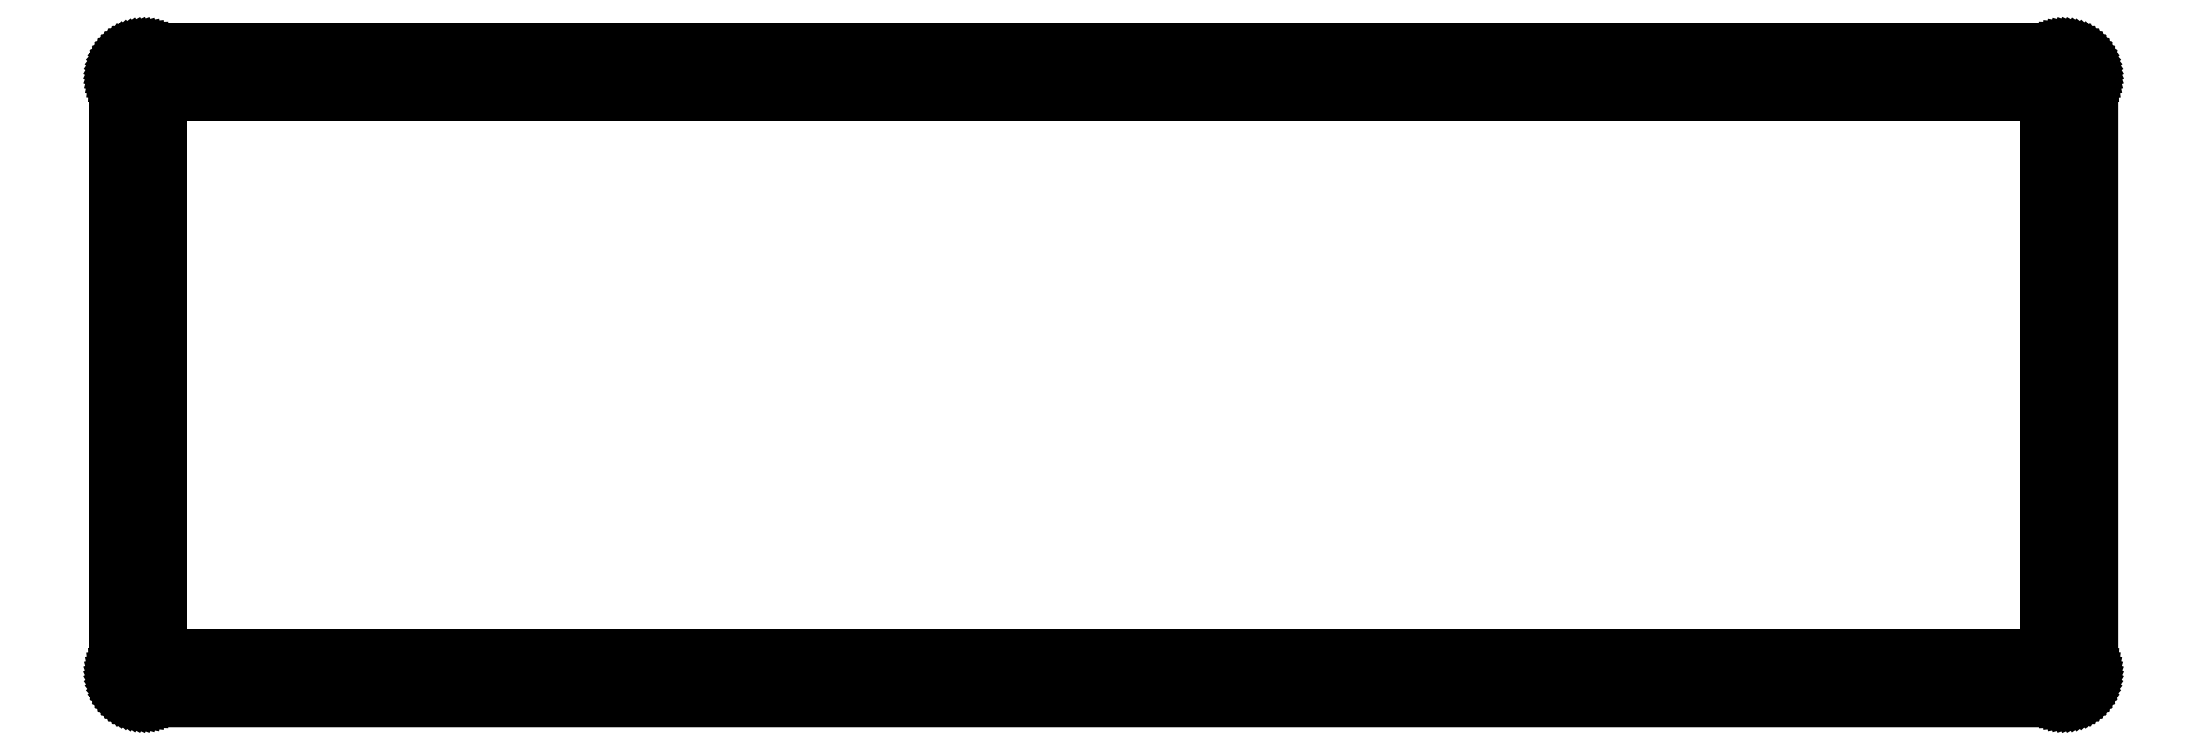
<metadata>
{"format":"dxf","ext":"dxf","renderer":"ezdxf+matplotlib","layout":"modelspace","background":"white","min_lineweight":24,"dpi":150}
</metadata>
<code>
0
SECTION
2
ENTITIES
0
LINE
8
0
10
322.4
20
108.6
30
0
11
322.8
21
108.5
31
0
0
LINE
8
0
10
322.8
20
108.5
30
0
11
323.2
21
108.5
31
0
0
LINE
8
0
10
323.2
20
108.5
30
0
11
323.6
21
108.4
31
0
0
LINE
8
0
10
323.6
20
108.4
30
0
11
324
21
108.3
31
0
0
LINE
8
0
10
324
20
108.3
30
0
11
324.3
21
108.2
31
0
0
LINE
8
0
10
324.3
20
108.2
30
0
11
324.7
21
108
31
0
0
LINE
8
0
10
324.7
20
108
30
0
11
325
21
107.8
31
0
0
LINE
8
0
10
325
20
107.8
30
0
11
325.4
21
107.6
31
0
0
LINE
8
0
10
325.4
20
107.6
30
0
11
325.7
21
107.4
31
0
0
LINE
8
0
10
325.7
20
107.4
30
0
11
326
21
107.1
31
0
0
LINE
8
0
10
326
20
107.1
30
0
11
326.2
21
106.8
31
0
0
LINE
8
0
10
326.2
20
106.8
30
0
11
326.5
21
106.5
31
0
0
LINE
8
0
10
326.5
20
106.5
30
0
11
326.7
21
106.2
31
0
0
LINE
8
0
10
326.7
20
106.2
30
0
11
326.9
21
105.8
31
0
0
LINE
8
0
10
326.9
20
105.8
30
0
11
327
21
105.5
31
0
0
LINE
8
0
10
327
20
105.5
30
0
11
327.2
21
105.1
31
0
0
LINE
8
0
10
327.2
20
105.1
30
0
11
327.3
21
104.7
31
0
0
LINE
8
0
10
327.3
20
104.7
30
0
11
327.4
21
104.3
31
0
0
LINE
8
0
10
327.4
20
104.3
30
0
11
327.4
21
104
31
0
0
LINE
8
0
10
327.4
20
104
30
0
11
327.4
21
103.6
31
0
0
LINE
8
0
10
327.4
20
103.6
30
0
11
327.4
21
5.31
31
0
0
LINE
8
0
10
327.4
20
5.31
30
0
11
327.4
21
4.917
31
0
0
LINE
8
0
10
327.4
20
4.917
30
0
11
327.4
21
4.527
31
0
0
LINE
8
0
10
327.4
20
4.527
30
0
11
327.3
21
4.142
31
0
0
LINE
8
0
10
327.3
20
4.142
30
0
11
327.2
21
3.763
31
0
0
LINE
8
0
10
327.2
20
3.763
30
0
11
327
21
3.395
31
0
0
LINE
8
0
10
327
20
3.395
30
0
11
326.9
21
3.04
31
0
0
LINE
8
0
10
326.9
20
3.04
30
0
11
326.7
21
2.697
31
0
0
LINE
8
0
10
326.7
20
2.697
30
0
11
326.5
21
2.372
31
0
0
LINE
8
0
10
326.5
20
2.372
30
0
11
326.2
21
2.062
31
0
0
LINE
8
0
10
326.2
20
2.062
30
0
11
326
21
1.774
31
0
0
LINE
8
0
10
326
20
1.774
30
0
11
325.7
21
1.508
31
0
0
LINE
8
0
10
325.7
20
1.508
30
0
11
325.4
21
1.264
31
0
0
LINE
8
0
10
325.4
20
1.264
30
0
11
325
21
1.046
31
0
0
LINE
8
0
10
325
20
1.046
30
0
11
324.7
21
0.8544
31
0
0
LINE
8
0
10
324.7
20
0.8544
30
0
11
324.3
21
0.6904
31
0
0
LINE
8
0
10
324.3
20
0.6904
30
0
11
324
21
0.554
31
0
0
LINE
8
0
10
324
20
0.554
30
0
11
323.6
21
0.4479
31
0
0
LINE
8
0
10
323.6
20
0.4479
30
0
11
323.2
21
0.3707
31
0
0
LINE
8
0
10
323.2
20
0.3707
30
0
11
322.8
21
0.3252
31
0
0
LINE
8
0
10
322.8
20
0.3252
30
0
11
322.4
21
0.3087
31
0
0
LINE
8
0
10
322.4
20
0.3087
30
0
11
5.096
21
0.3101
31
0
0
LINE
8
0
10
5.096
20
0.3101
30
0
11
4.702
21
0.3252
31
0
0
LINE
8
0
10
4.702
20
0.3252
30
0
11
4.312
21
0.3707
31
0
0
LINE
8
0
10
4.312
20
0.3707
30
0
11
3.927
21
0.4479
31
0
0
LINE
8
0
10
3.927
20
0.4479
30
0
11
3.55
21
0.554
31
0
0
LINE
8
0
10
3.55
20
0.554
30
0
11
3.182
21
0.6904
31
0
0
LINE
8
0
10
3.182
20
0.6904
30
0
11
2.825
21
0.8544
31
0
0
LINE
8
0
10
2.825
20
0.8544
30
0
11
2.482
21
1.046
31
0
0
LINE
8
0
10
2.482
20
1.046
30
0
11
2.157
21
1.264
31
0
0
LINE
8
0
10
2.157
20
1.264
30
0
11
1.848
21
1.508
31
0
0
LINE
8
0
10
1.848
20
1.508
30
0
11
1.56
21
1.774
31
0
0
LINE
8
0
10
1.56
20
1.774
30
0
11
1.293
21
2.062
31
0
0
LINE
8
0
10
1.293
20
2.062
30
0
11
1.05
21
2.372
31
0
0
LINE
8
0
10
1.05
20
2.372
30
0
11
0.831
21
2.697
31
0
0
LINE
8
0
10
0.831
20
2.697
30
0
11
0.6394
21
3.04
31
0
0
LINE
8
0
10
0.6394
20
3.04
30
0
11
0.4754
21
3.395
31
0
0
LINE
8
0
10
0.4754
20
3.395
30
0
11
0.339
21
3.763
31
0
0
LINE
8
0
10
0.339
20
3.763
30
0
11
0.2329
21
4.142
31
0
0
LINE
8
0
10
0.2329
20
4.142
30
0
11
0.1571
21
4.527
31
0
0
LINE
8
0
10
0.1571
20
4.527
30
0
11
0.1102
21
4.917
31
0
0
LINE
8
0
10
0.1102
20
4.917
30
0
11
0.09508
21
5.31
31
0
0
LINE
8
0
10
0.09508
20
5.31
30
0
11
0.09508
21
103.6
31
0
0
LINE
8
0
10
0.09508
20
103.6
30
0
11
0.1102
21
104
31
0
0
LINE
8
0
10
0.1102
20
104
30
0
11
0.1571
21
104.3
31
0
0
LINE
8
0
10
0.1571
20
104.3
30
0
11
0.2329
21
104.7
31
0
0
LINE
8
0
10
0.2329
20
104.7
30
0
11
0.339
21
105.1
31
0
0
LINE
8
0
10
0.339
20
105.1
30
0
11
0.4754
21
105.5
31
0
0
LINE
8
0
10
0.4754
20
105.5
30
0
11
0.6394
21
105.8
31
0
0
LINE
8
0
10
0.6394
20
105.8
30
0
11
0.831
21
106.2
31
0
0
LINE
8
0
10
0.831
20
106.2
30
0
11
1.05
21
106.5
31
0
0
LINE
8
0
10
1.05
20
106.5
30
0
11
1.293
21
106.8
31
0
0
LINE
8
0
10
1.293
20
106.8
30
0
11
1.56
21
107.1
31
0
0
LINE
8
0
10
1.56
20
107.1
30
0
11
1.848
21
107.4
31
0
0
LINE
8
0
10
1.848
20
107.4
30
0
11
2.157
21
107.6
31
0
0
LINE
8
0
10
2.157
20
107.6
30
0
11
2.482
21
107.8
31
0
0
LINE
8
0
10
2.482
20
107.8
30
0
11
2.825
21
108
31
0
0
LINE
8
0
10
2.825
20
108
30
0
11
3.182
21
108.2
31
0
0
LINE
8
0
10
3.182
20
108.2
30
0
11
3.55
21
108.3
31
0
0
LINE
8
0
10
3.55
20
108.3
30
0
11
3.927
21
108.4
31
0
0
LINE
8
0
10
3.927
20
108.4
30
0
11
4.312
21
108.5
31
0
0
LINE
8
0
10
4.312
20
108.5
30
0
11
4.702
21
108.5
31
0
0
LINE
8
0
10
4.702
20
108.5
30
0
11
5.096
21
108.6
31
0
0
LINE
8
0
10
5.096
20
108.6
30
0
11
322.4
21
108.6
31
0
0
LINE
8
0
10
323
20
5.735
30
0
11
322.5
21
5.523
31
0
0
LINE
8
0
10
322.5
20
5.523
30
0
11
322.2
21
5.191
31
0
0
LINE
8
0
10
322.2
20
5.191
30
0
11
322
21
4.774
31
0
0
LINE
8
0
10
322
20
4.774
30
0
11
321.9
21
4.311
31
0
0
LINE
8
0
10
321.9
20
4.311
30
0
11
322
21
3.846
31
0
0
LINE
8
0
10
322
20
3.846
30
0
11
322.2
21
3.429
31
0
0
LINE
8
0
10
322.2
20
3.429
30
0
11
322.5
21
3.096
31
0
0
LINE
8
0
10
322.5
20
3.096
30
0
11
323
21
2.883
31
0
0
LINE
8
0
10
323
20
2.883
30
0
11
323.4
21
2.81
31
0
0
LINE
8
0
10
323.4
20
2.81
30
0
11
323.9
21
2.883
31
0
0
LINE
8
0
10
323.9
20
2.883
30
0
11
324.3
21
3.096
31
0
0
LINE
8
0
10
324.3
20
3.096
30
0
11
324.6
21
3.429
31
0
0
LINE
8
0
10
324.6
20
3.429
30
0
11
324.8
21
3.846
31
0
0
LINE
8
0
10
324.8
20
3.846
30
0
11
324.9
21
4.311
31
0
0
LINE
8
0
10
324.9
20
4.311
30
0
11
324.8
21
4.774
31
0
0
LINE
8
0
10
324.8
20
4.774
30
0
11
324.6
21
5.191
31
0
0
LINE
8
0
10
324.6
20
5.191
30
0
11
324.3
21
5.523
31
0
0
LINE
8
0
10
324.3
20
5.523
30
0
11
323.9
21
5.735
31
0
0
LINE
8
0
10
323.9
20
5.735
30
0
11
323.4
21
5.81
31
0
0
LINE
8
0
10
323.4
20
5.81
30
0
11
323
21
5.735
31
0
0
LINE
8
0
10
3.631
20
5.735
30
0
11
3.214
21
5.523
31
0
0
LINE
8
0
10
3.214
20
5.523
30
0
11
2.881
21
5.191
31
0
0
LINE
8
0
10
2.881
20
5.191
30
0
11
2.668
21
4.774
31
0
0
LINE
8
0
10
2.668
20
4.774
30
0
11
2.595
21
4.311
31
0
0
LINE
8
0
10
2.595
20
4.311
30
0
11
2.668
21
3.846
31
0
0
LINE
8
0
10
2.668
20
3.846
30
0
11
2.881
21
3.429
31
0
0
LINE
8
0
10
2.881
20
3.429
30
0
11
3.214
21
3.096
31
0
0
LINE
8
0
10
3.214
20
3.096
30
0
11
3.631
21
2.883
31
0
0
LINE
8
0
10
3.631
20
2.883
30
0
11
4.096
21
2.81
31
0
0
LINE
8
0
10
4.096
20
2.81
30
0
11
4.559
21
2.883
31
0
0
LINE
8
0
10
4.559
20
2.883
30
0
11
4.976
21
3.096
31
0
0
LINE
8
0
10
4.976
20
3.096
30
0
11
5.308
21
3.429
31
0
0
LINE
8
0
10
5.308
20
3.429
30
0
11
5.522
21
3.846
31
0
0
LINE
8
0
10
5.522
20
3.846
30
0
11
5.595
21
4.311
31
0
0
LINE
8
0
10
5.595
20
4.311
30
0
11
5.522
21
4.774
31
0
0
LINE
8
0
10
5.522
20
4.774
30
0
11
5.308
21
5.191
31
0
0
LINE
8
0
10
5.308
20
5.191
30
0
11
4.976
21
5.523
31
0
0
LINE
8
0
10
4.976
20
5.523
30
0
11
4.559
21
5.735
31
0
0
LINE
8
0
10
4.559
20
5.735
30
0
11
4.096
21
5.81
31
0
0
LINE
8
0
10
4.096
20
5.81
30
0
11
3.631
21
5.735
31
0
0
LINE
8
0
10
8.096
20
100.6
30
0
11
319.4
21
100.6
31
0
0
LINE
8
0
10
319.4
20
100.6
30
0
11
319.4
21
8.31
31
0
0
LINE
8
0
10
319.4
20
8.31
30
0
11
8.096
21
8.31
31
0
0
LINE
8
0
10
8.096
20
8.31
30
0
11
8.096
21
100.6
31
0
0
LINE
8
0
10
323
20
106
30
0
11
322.5
21
105.8
31
0
0
LINE
8
0
10
322.5
20
105.8
30
0
11
322.2
21
105.4
31
0
0
LINE
8
0
10
322.2
20
105.4
30
0
11
322
21
105
31
0
0
LINE
8
0
10
322
20
105
30
0
11
321.9
21
104.6
31
0
0
LINE
8
0
10
321.9
20
104.6
30
0
11
322
21
104.1
31
0
0
LINE
8
0
10
322
20
104.1
30
0
11
322.2
21
103.7
31
0
0
LINE
8
0
10
322.2
20
103.7
30
0
11
322.5
21
103.3
31
0
0
LINE
8
0
10
322.5
20
103.3
30
0
11
323
21
103.1
31
0
0
LINE
8
0
10
323
20
103.1
30
0
11
323.4
21
103.1
31
0
0
LINE
8
0
10
323.4
20
103.1
30
0
11
323.9
21
103.1
31
0
0
LINE
8
0
10
323.9
20
103.1
30
0
11
324.3
21
103.3
31
0
0
LINE
8
0
10
324.3
20
103.3
30
0
11
324.6
21
103.7
31
0
0
LINE
8
0
10
324.6
20
103.7
30
0
11
324.8
21
104.1
31
0
0
LINE
8
0
10
324.8
20
104.1
30
0
11
324.9
21
104.6
31
0
0
LINE
8
0
10
324.9
20
104.6
30
0
11
324.8
21
105
31
0
0
LINE
8
0
10
324.8
20
105
30
0
11
324.6
21
105.4
31
0
0
LINE
8
0
10
324.6
20
105.4
30
0
11
324.3
21
105.8
31
0
0
LINE
8
0
10
324.3
20
105.8
30
0
11
323.9
21
106
31
0
0
LINE
8
0
10
323.9
20
106
30
0
11
323.4
21
106.1
31
0
0
LINE
8
0
10
323.4
20
106.1
30
0
11
323
21
106
31
0
0
LINE
8
0
10
3.631
20
106
30
0
11
3.214
21
105.8
31
0
0
LINE
8
0
10
3.214
20
105.8
30
0
11
2.881
21
105.4
31
0
0
LINE
8
0
10
2.881
20
105.4
30
0
11
2.668
21
105
31
0
0
LINE
8
0
10
2.668
20
105
30
0
11
2.595
21
104.6
31
0
0
LINE
8
0
10
2.595
20
104.6
30
0
11
2.668
21
104.1
31
0
0
LINE
8
0
10
2.668
20
104.1
30
0
11
2.881
21
103.7
31
0
0
LINE
8
0
10
2.881
20
103.7
30
0
11
3.214
21
103.3
31
0
0
LINE
8
0
10
3.214
20
103.3
30
0
11
3.631
21
103.1
31
0
0
LINE
8
0
10
3.631
20
103.1
30
0
11
4.096
21
103.1
31
0
0
LINE
8
0
10
4.096
20
103.1
30
0
11
4.559
21
103.1
31
0
0
LINE
8
0
10
4.559
20
103.1
30
0
11
4.976
21
103.3
31
0
0
LINE
8
0
10
4.976
20
103.3
30
0
11
5.308
21
103.7
31
0
0
LINE
8
0
10
5.308
20
103.7
30
0
11
5.522
21
104.1
31
0
0
LINE
8
0
10
5.522
20
104.1
30
0
11
5.595
21
104.6
31
0
0
LINE
8
0
10
5.595
20
104.6
30
0
11
5.522
21
105
31
0
0
LINE
8
0
10
5.522
20
105
30
0
11
5.308
21
105.4
31
0
0
LINE
8
0
10
5.308
20
105.4
30
0
11
4.976
21
105.8
31
0
0
LINE
8
0
10
4.976
20
105.8
30
0
11
4.559
21
106
31
0
0
LINE
8
0
10
4.559
20
106
30
0
11
4.096
21
106.1
31
0
0
LINE
8
0
10
4.096
20
106.1
30
0
11
3.631
21
106
31
0
0
ENDSEC
0
EOF

</code>
